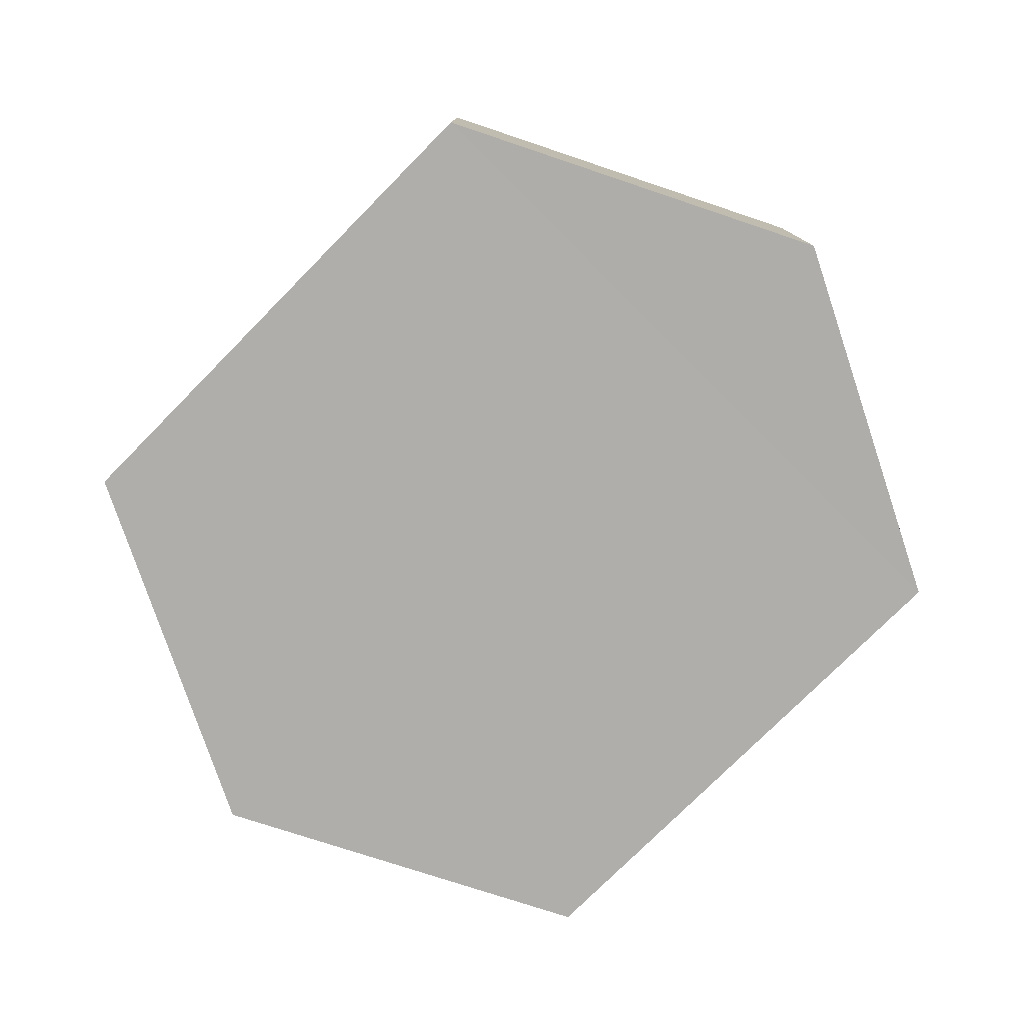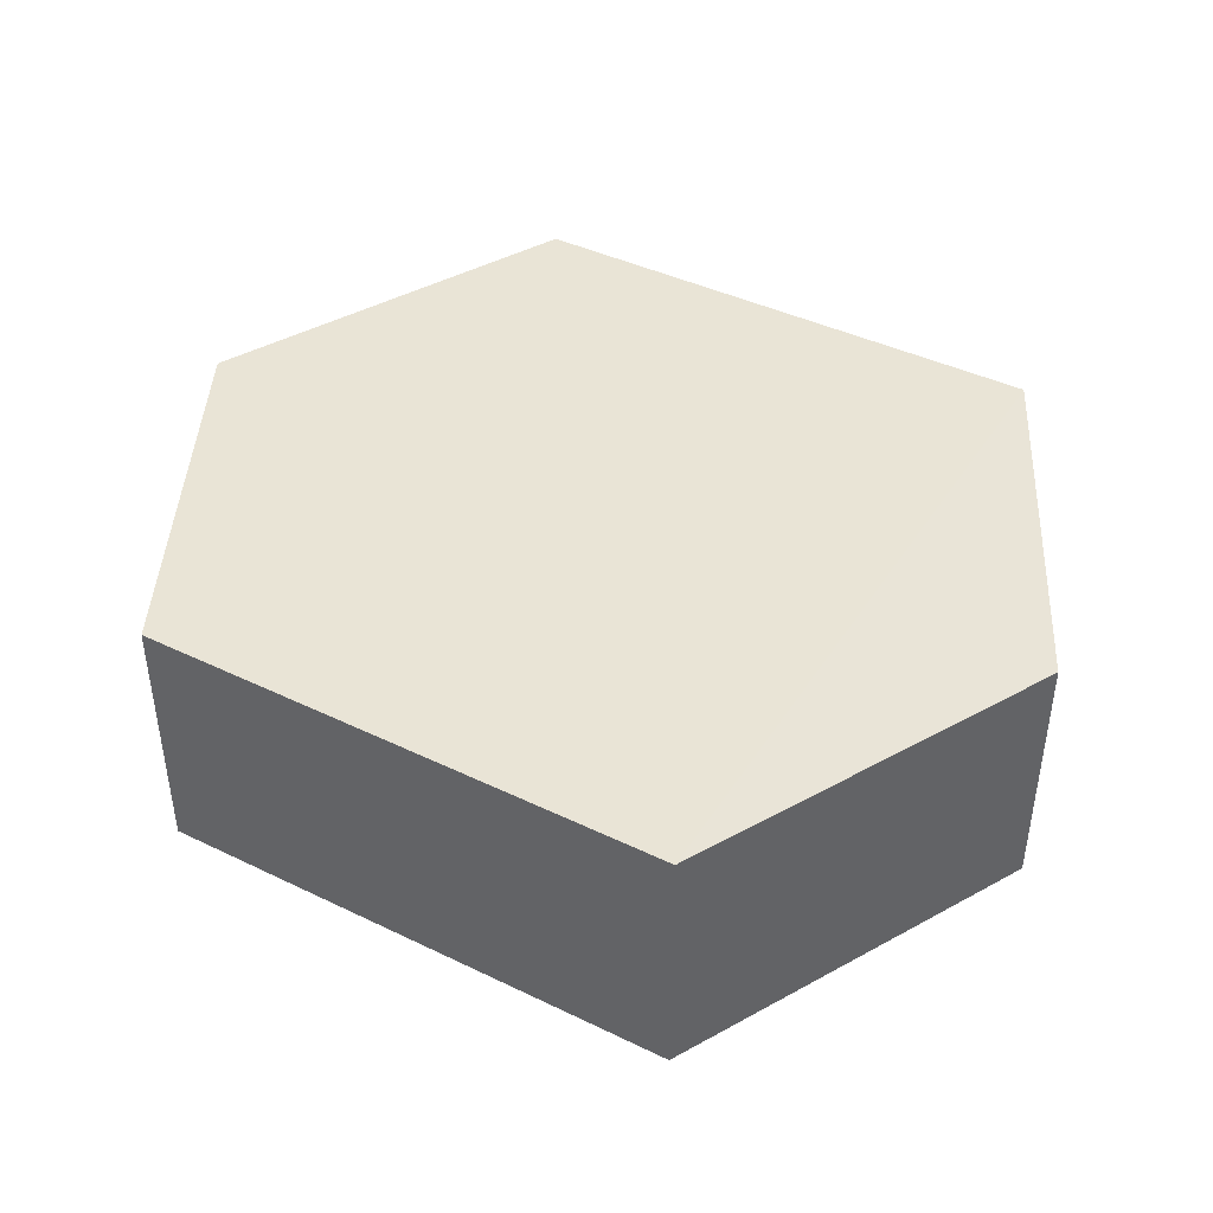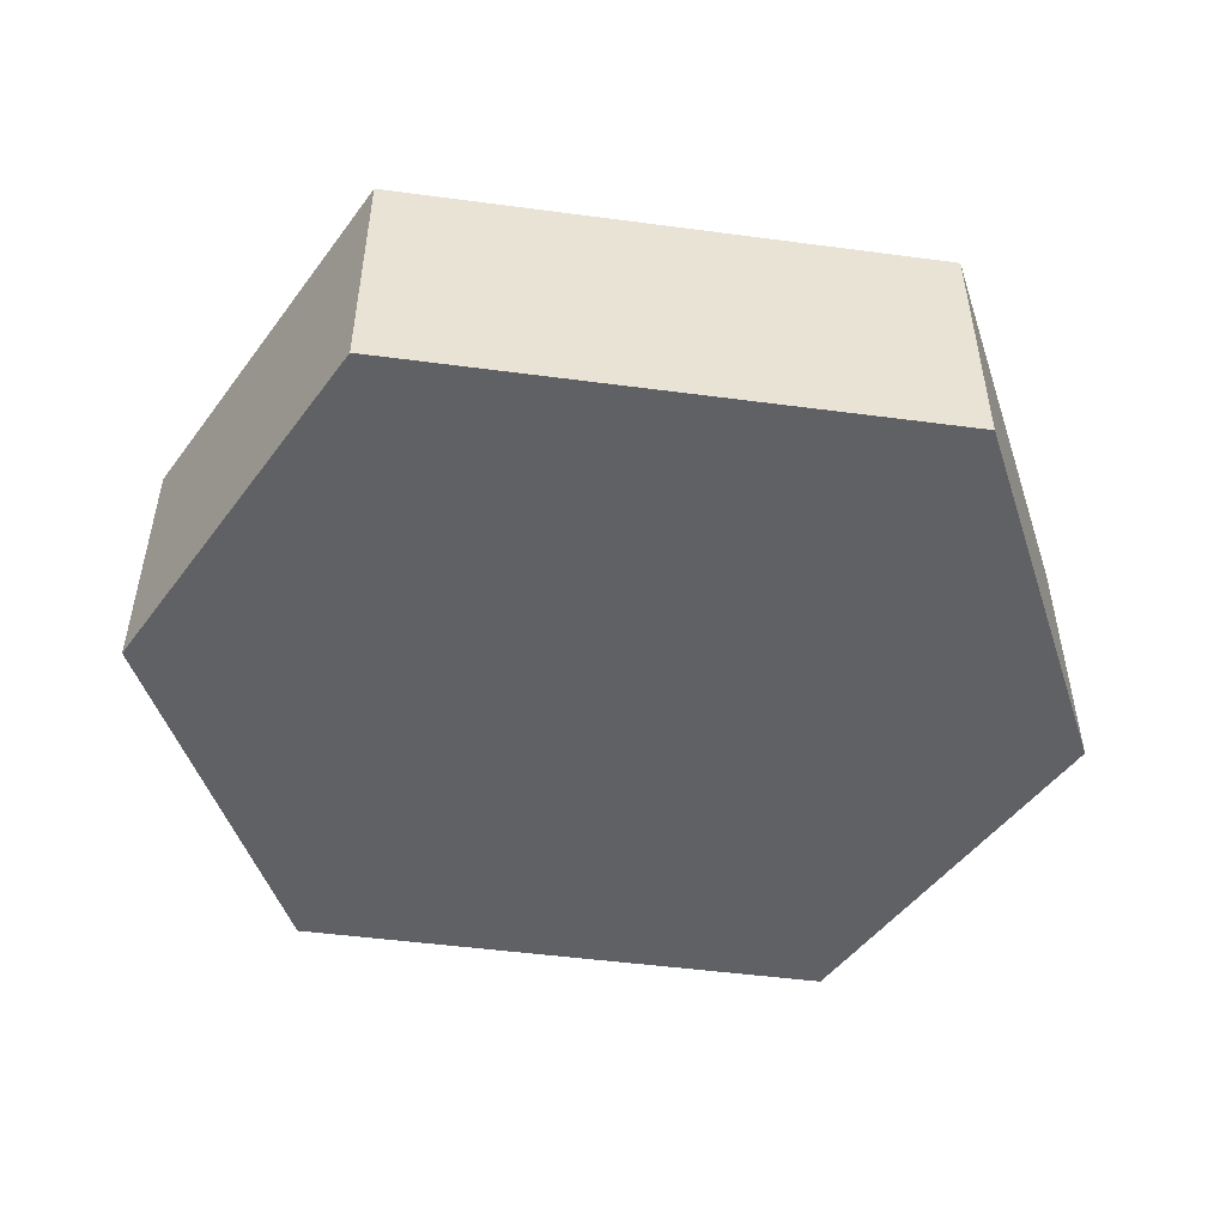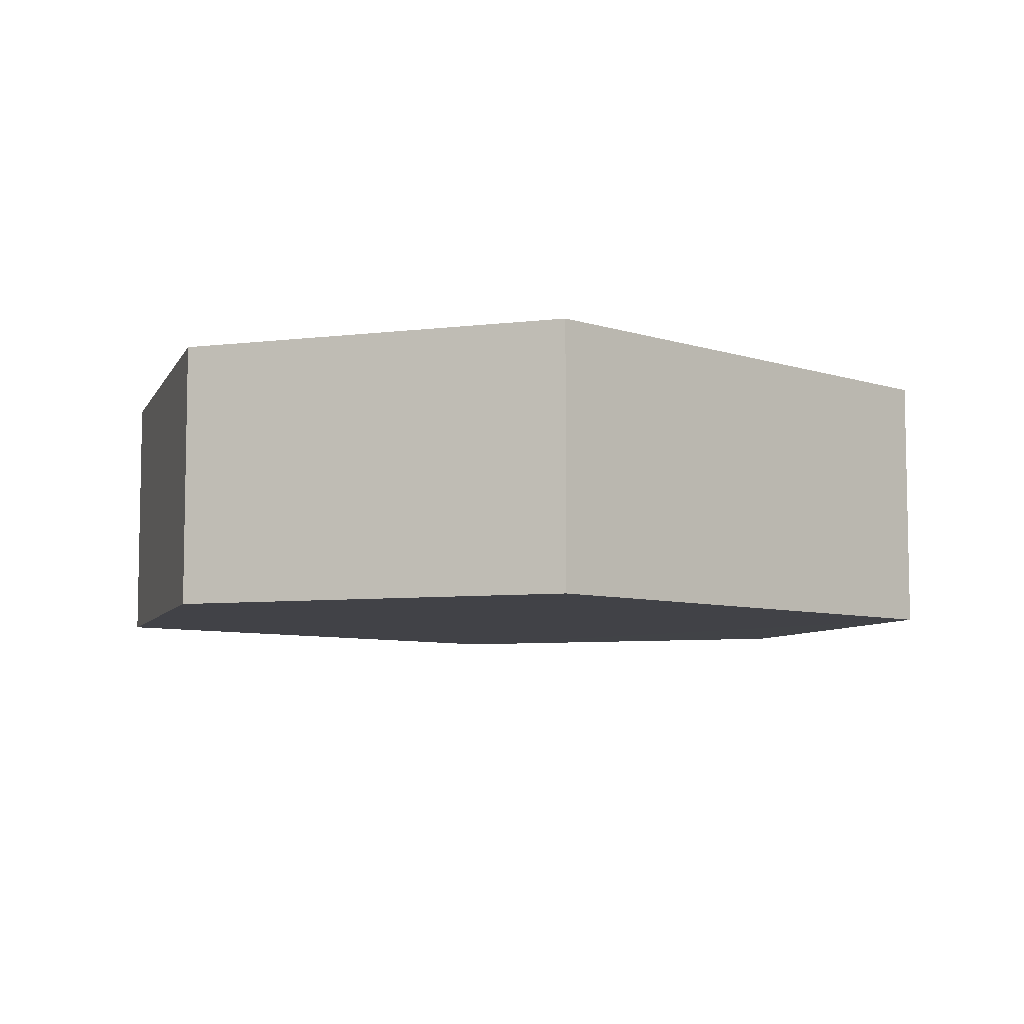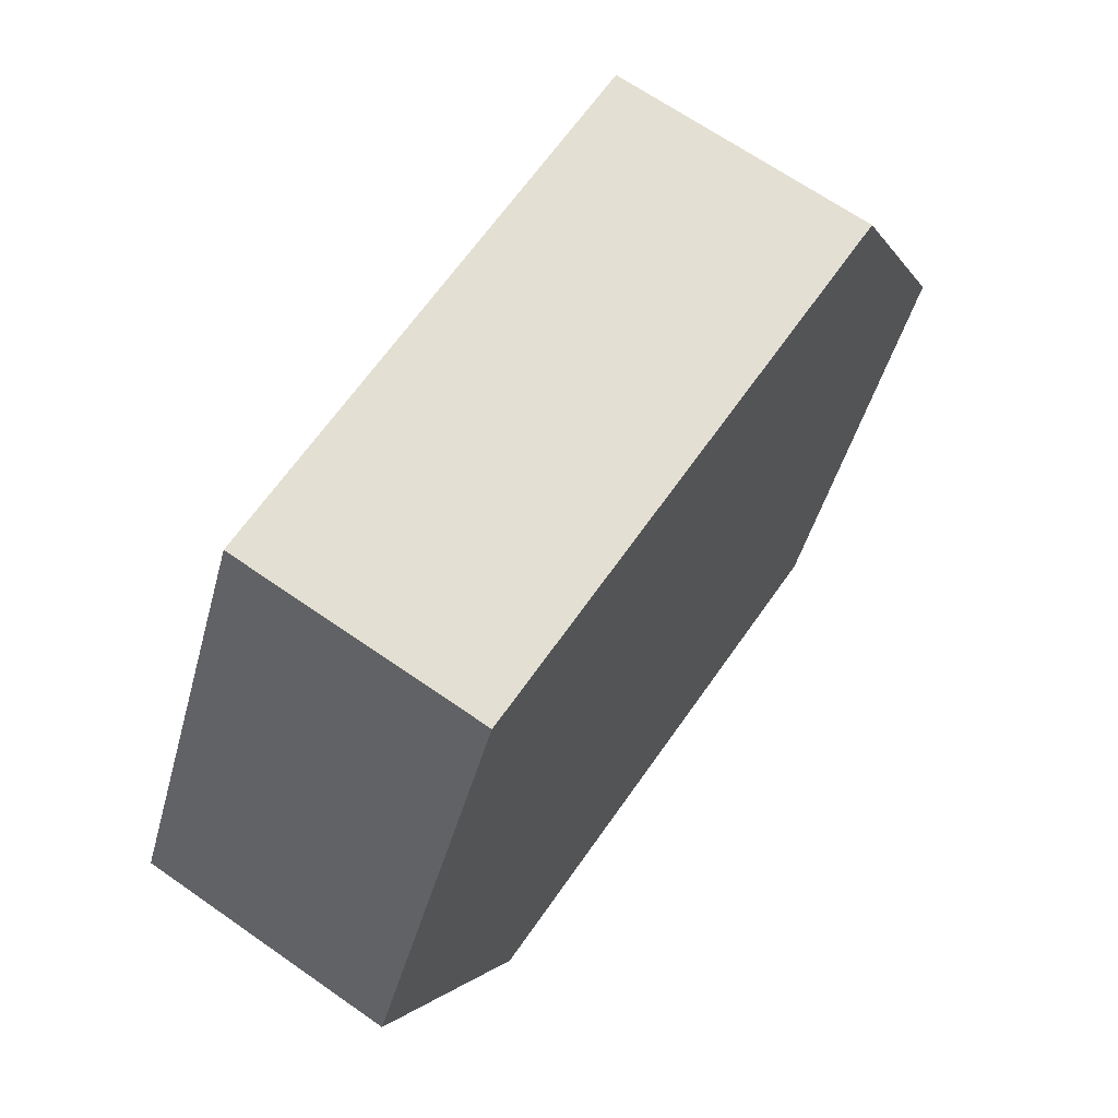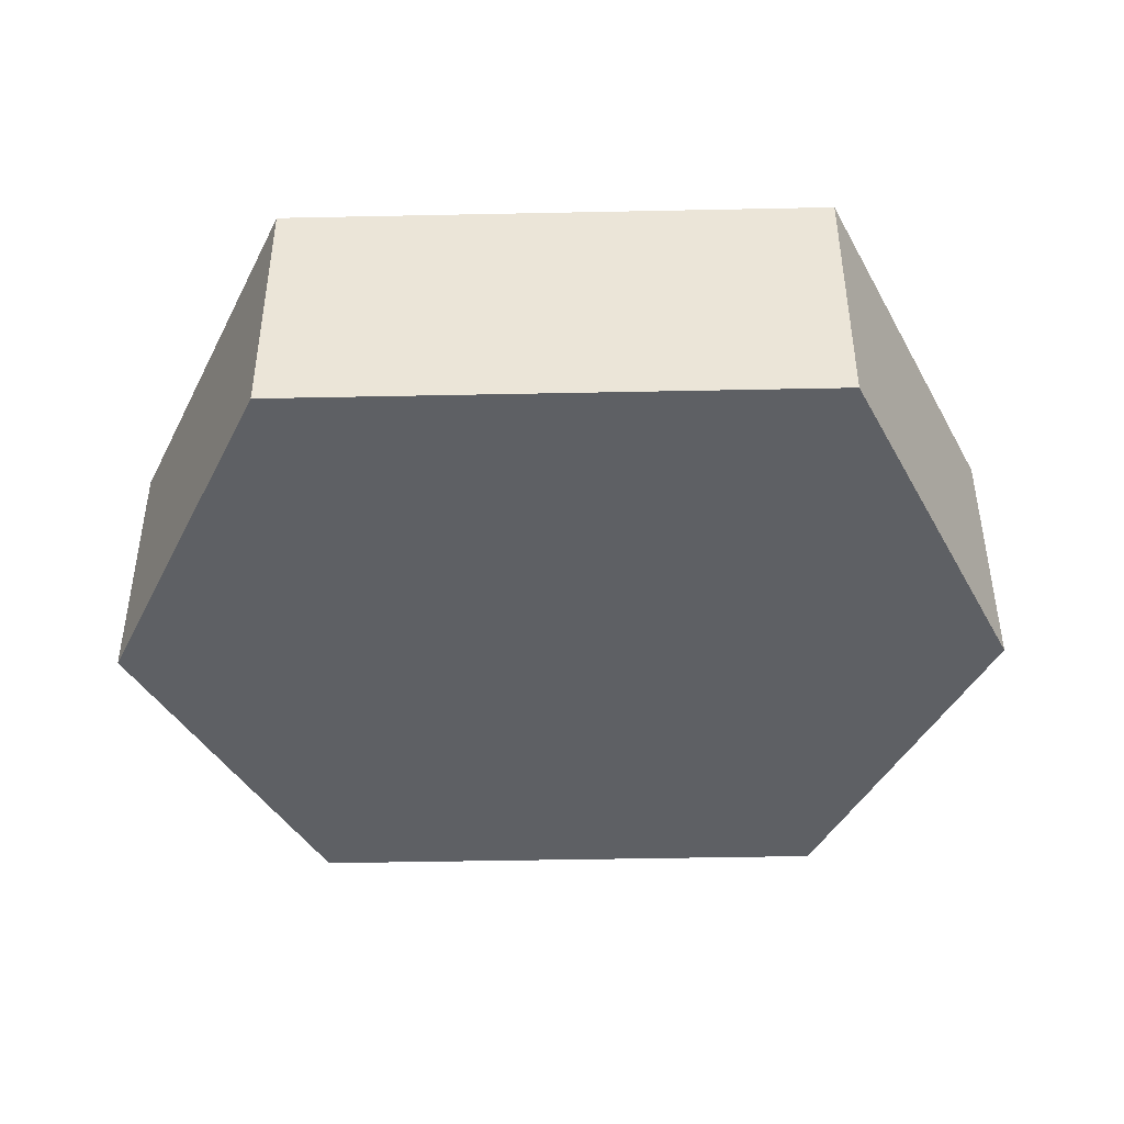
<metadata>
{"format":"obj","ext":"obj","renderer":"f3d","projection":"perspective","resolution":1024,"background":"white","views":[{"elev":-77.6,"azim":-134.8,"up":"+Z"},{"elev":42.7,"azim":29.8,"up":"+Z"},{"elev":-48.9,"azim":-8.3,"up":"+Z"},{"elev":-6.9,"azim":136.4,"up":"+Z"},{"elev":66.6,"azim":124.9,"up":"+Y"},{"elev":-42.9,"azim":-178.8,"up":"+Z"}]}
</metadata>
<code>
o 10561
v 2168 1872 12.18
v 2168 1872 12.17
v 2168 1872 12.17
v 2168 1872 12.17
v 2168 1872 12.17
v 2168 1872 12.17
v 2168 1872 12.18
v 2168 1872 12.17
v 2168 1872 12.18
v 2168 1872 12.17
v 2168 1872 12.17
v 2168 1872 12.17
v 2168 1872 12.17
v 2168 1872 12.17
v 2168 1872 12.17
v 2168 1872 12.17
v 2168 1872 12.17
v 2168 1872 12.18
v 2168 1872 12.18
v 2168 1872 12.18
v 2168 1872 12.18
v 2168 1872 12.18
v 2168 1872 12.18
v 2168 1872 12.18
v 2168 1872 12.17
v 2168 1872 12.18
v 2168 1872 12.18
v 2168 1872 12.18
v 2168 1872 12.17
v 2168 1872 12.18
v 2168 1872 12.18
v 2168 1872 12.18
f 1 2 3
f 4 2 5
f 6 7 4
f 8 9 6
f 7 10 11
f 12 11 10
f 13 10 14
f 8 15 13
f 16 1 13
f 17 18 16
f 15 19 20
f 21 19 22
f 23 12 21
f 24 25 23
f 24 1 26
f 27 15 26
f 28 29 27
f 26 30 31
f 12 30 32
f 7 32 30

</code>
